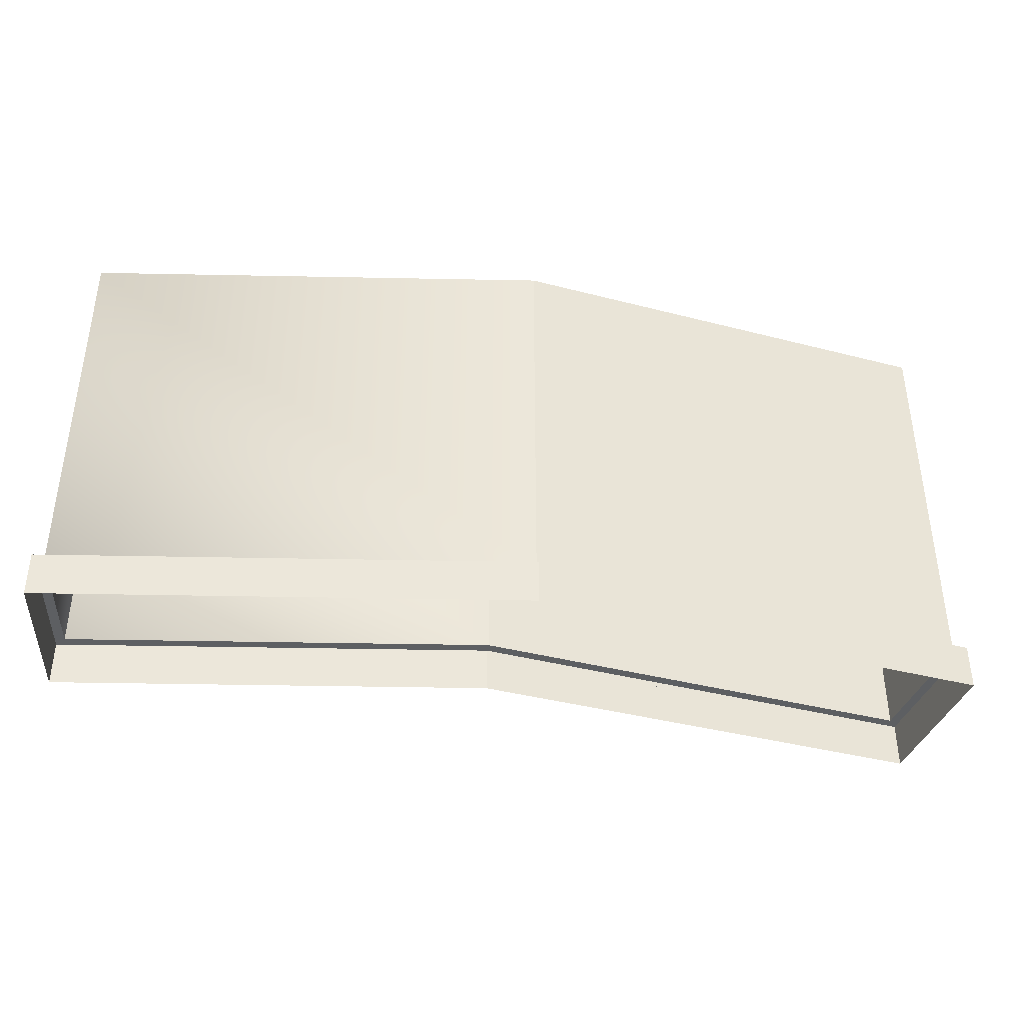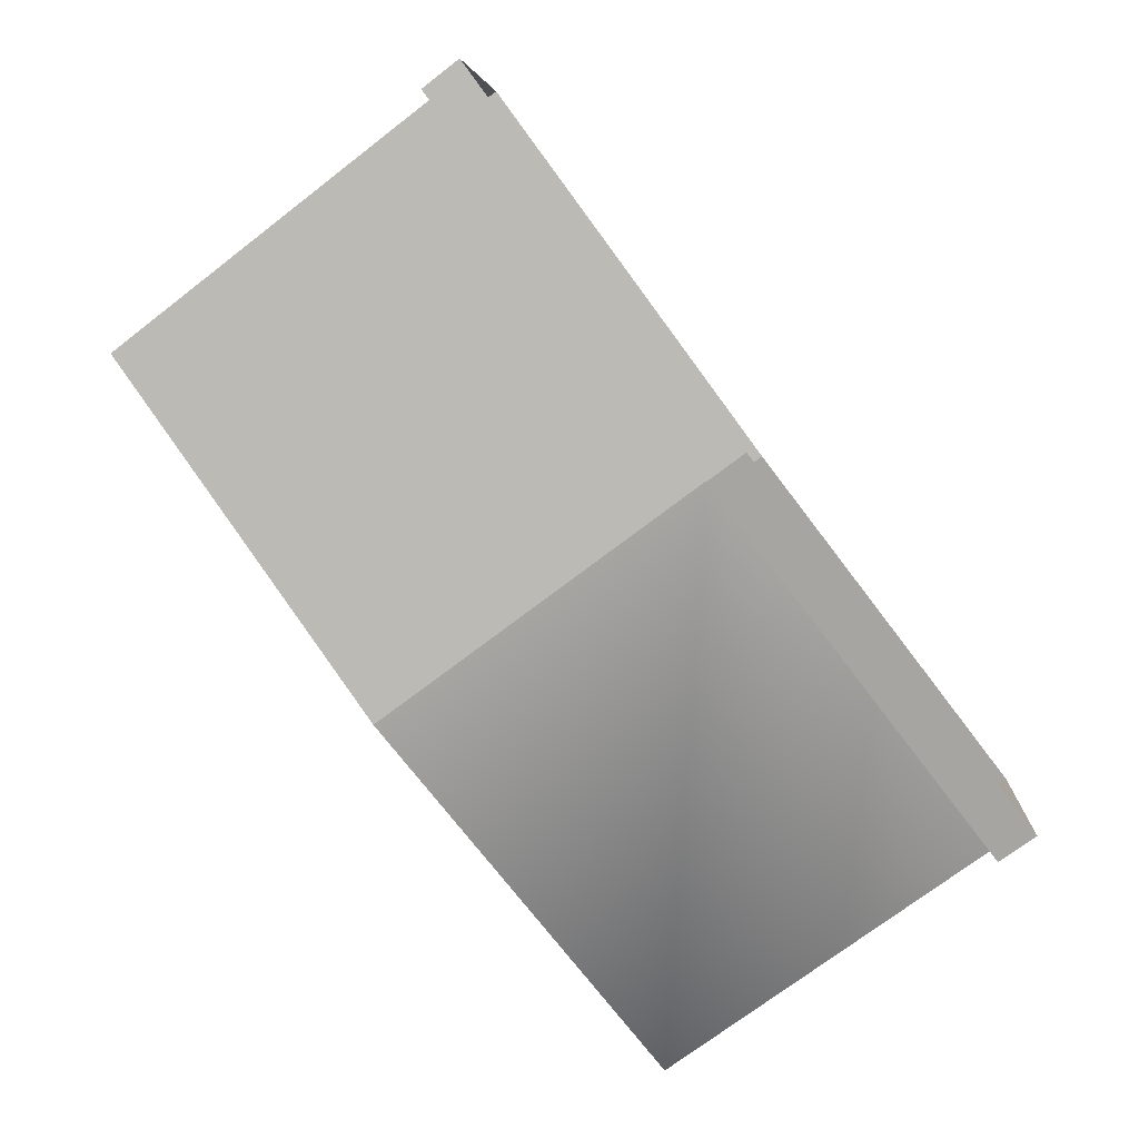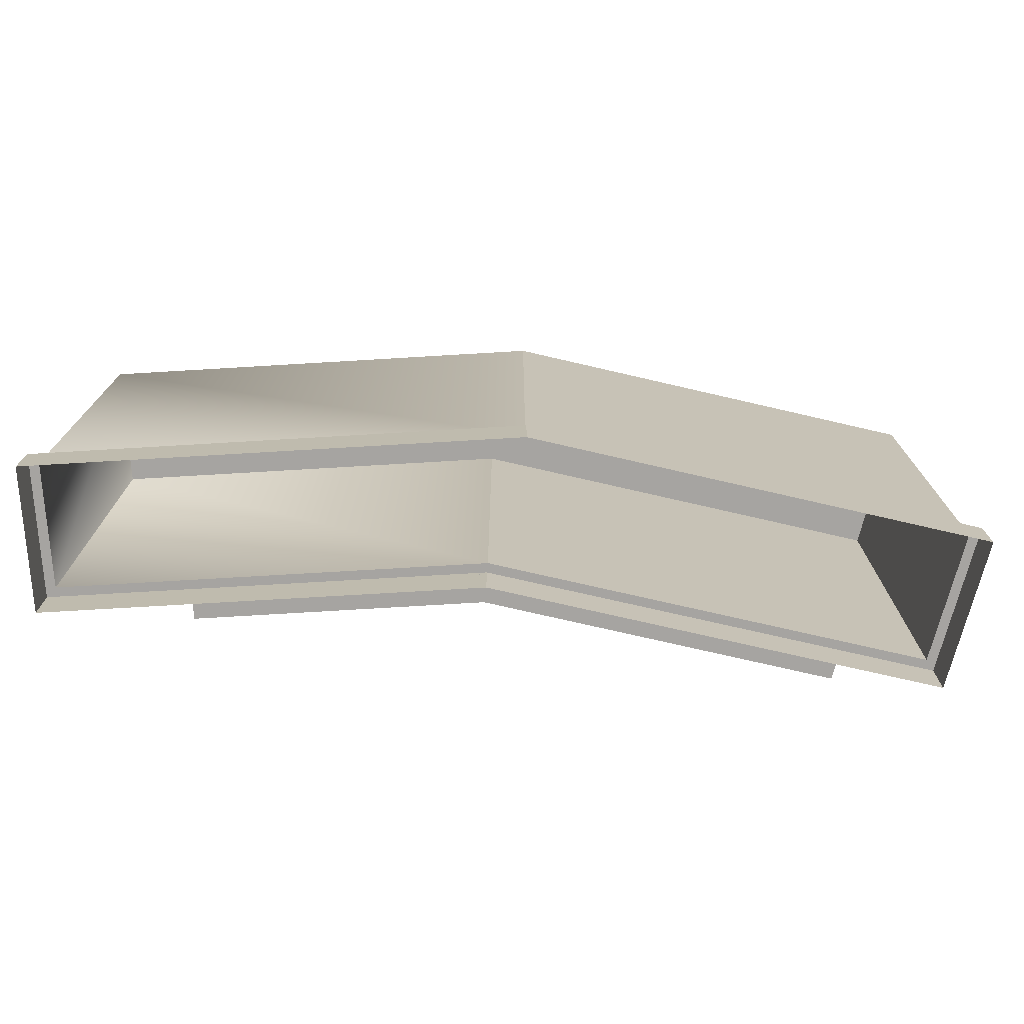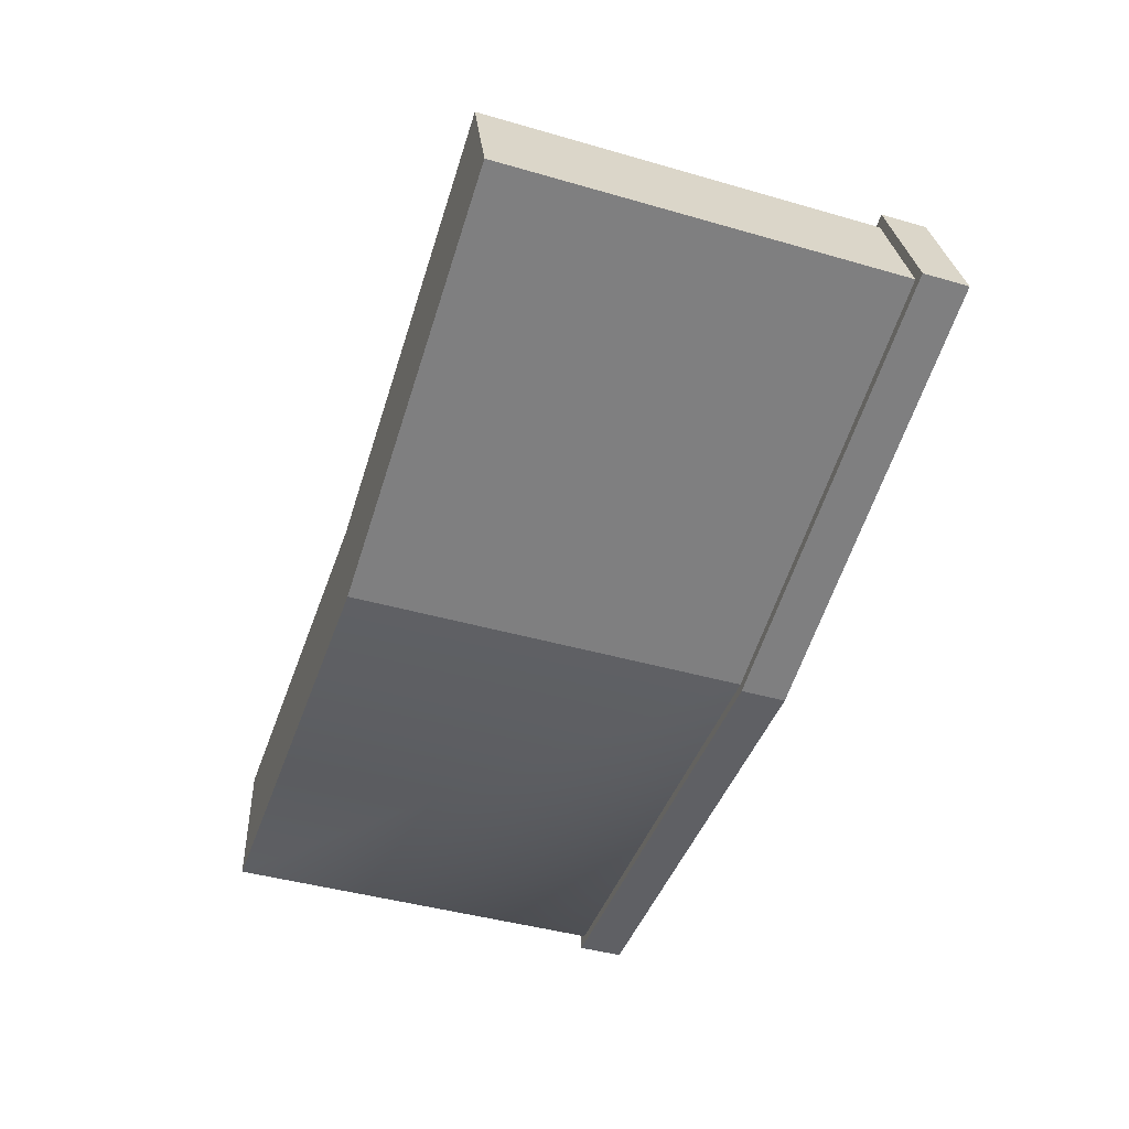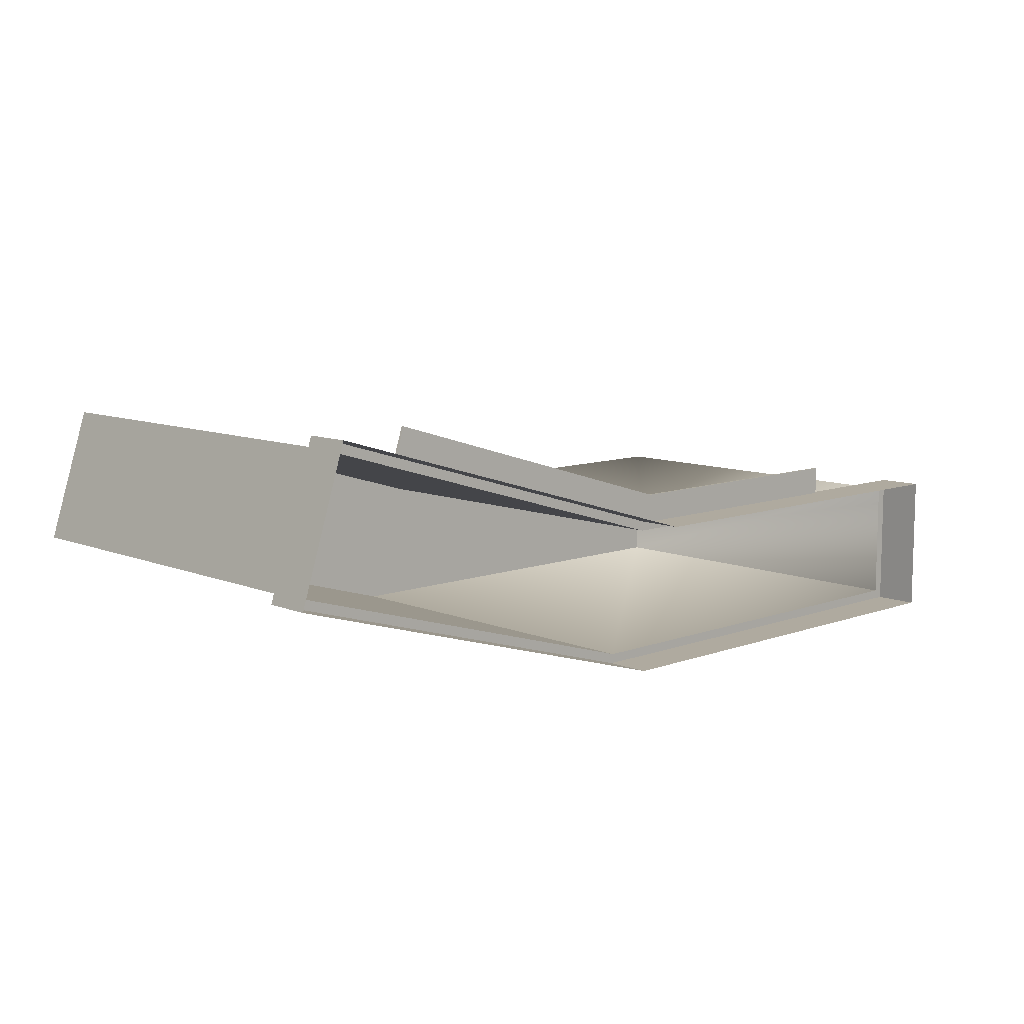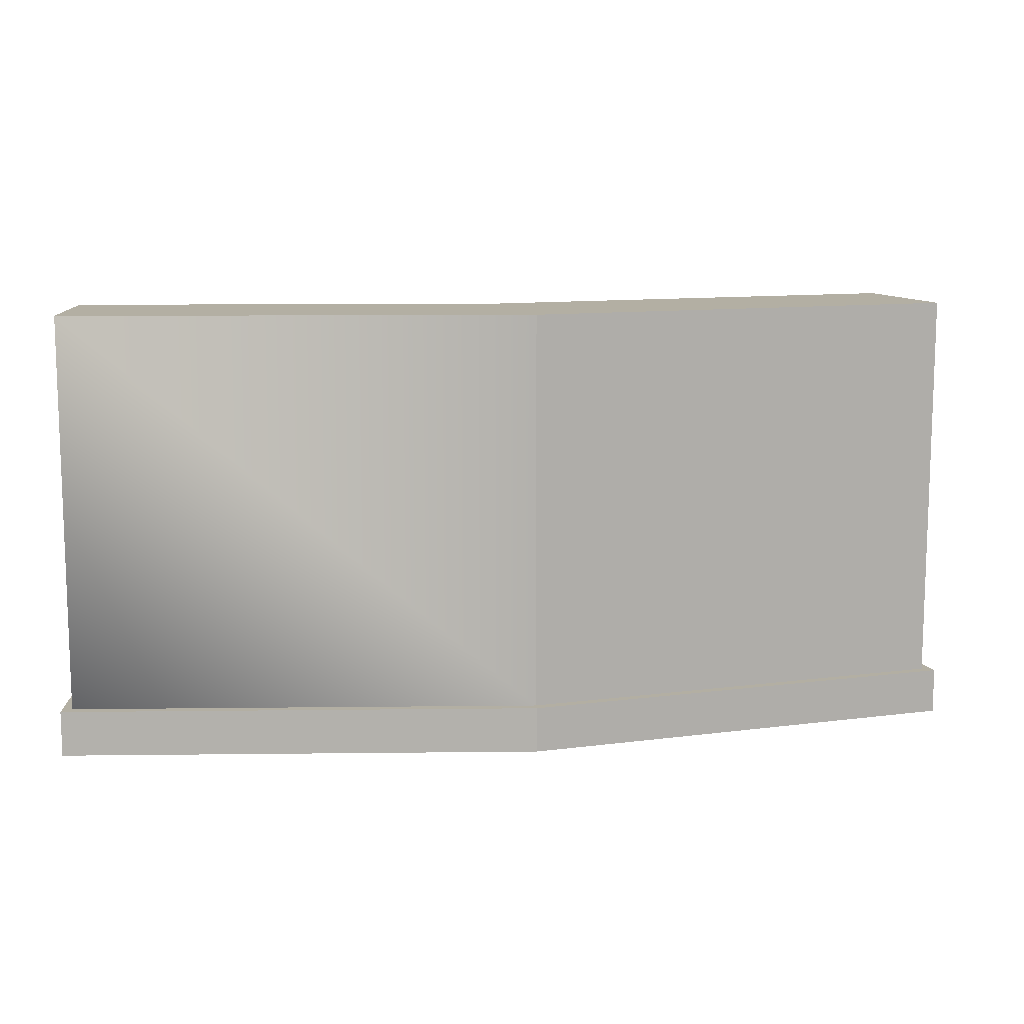
<metadata>
{"format":"obj","ext":"obj","renderer":"f3d","projection":"perspective","resolution":1024,"background":"white","views":[{"elev":-39.7,"azim":178.6,"up":"+Y"},{"elev":-73.8,"azim":-52.6,"up":"+Z"},{"elev":-73.5,"azim":-176.6,"up":"+Y"},{"elev":-43.7,"azim":-108.7,"up":"+Z"},{"elev":9.5,"azim":-43.5,"up":"+Z"},{"elev":11.1,"azim":178.4,"up":"+Y"}]}
</metadata>
<code>
g infrastructure_buildings_06_opt_2
v -14.63 15.95 6.838
v -16.11 15.95 2.248
v 0.7927 15.95 2.28
v 16.09 15.95 2.28
v 0.7927 15.95 2.28
v -16.11 15.95 2.248
v 16.44 -4.272e-07 2.622
v 16.44 1.65 2.622
v 16.44 1.65 -2.622
v 16.44 4.272e-07 -2.622
v -16.56 -3.294e-07 2.022
v -16.56 1.65 2.022
v -14.86 1.65 7.266
v -14.86 -1.184e-06 7.266
v -14.63 1.65 6.838
v -16.11 1.65 2.248
v -16.11 15.95 2.248
v -14.63 15.95 6.838
v 0.7927 1.65 2.28
v -14.63 1.65 6.838
v -14.63 15.95 6.838
v 0.7927 15.95 2.28
v 16.44 1.65 2.622
v 16.44 -4.272e-07 2.622
v 0.8467 -4.272e-07 2.622
v 0.8467 1.65 2.622
v -0.8467 4.272e-07 -2.622
v 16.44 4.272e-07 -2.622
v 16.44 1.65 -2.622
v -0.8467 1.65 -2.622
v -0.7927 1.65 -2.28
v -0.7927 15.95 -2.28
v -16.11 15.95 2.248
v -16.11 1.65 2.248
v -16.56 1.65 2.022
v -16.56 -3.294e-07 2.022
v -0.8467 4.272e-07 -2.622
v -0.8467 1.65 -2.622
v -16.11 15.95 2.248
v -0.7927 15.95 -2.28
v 16.09 15.95 -2.28
v 16.09 15.95 2.28
v 16.09 1.65 2.28
v 16.09 15.95 2.28
v 16.09 15.95 -2.28
v 16.09 1.65 -2.28
v 0.8467 1.65 2.622
v 0.8467 -4.272e-07 2.622
v -14.86 -1.184e-06 7.266
v -14.86 1.65 7.266
v -11.19 1.549 7.278
v 1.01 1.549 3.659
v 1.01 1.464 3.659
v -11.19 1.464 7.278
v 11.28 1.464 2.622
v 11.28 1.549 2.622
v 0.8467 1.549 2.622
v 0.8467 1.464 2.622
v 0.8467 1.549 2.622
v -11.19 1.549 7.278
v -11.52 1.549 6.276
v 1.01 1.549 3.659
v 11.28 1.549 2.622
v 11.28 1.549 3.671
v 11.28 1.464 3.671
v 1.01 1.464 3.659
v 1.01 1.549 3.659
v 11.28 1.549 3.671
v 11.28 1.464 2.622
v 11.28 1.464 3.671
v 11.28 1.549 3.671
v 11.28 1.549 2.622
v 0.8467 1.464 2.622
v -11.52 1.464 6.276
v -11.19 1.464 7.278
v 1.01 1.464 3.659
v 11.28 1.464 3.671
v 11.28 1.464 2.622
v -11.52 1.549 6.276
v -11.19 1.549 7.278
v -11.19 1.464 7.278
v -11.52 1.464 6.276
v 16.09 15.95 -2.28
v -0.7927 15.95 -2.28
v -0.7927 1.65 -2.28
v 16.09 1.65 -2.28
v -11.52 1.549 6.276
v -11.52 1.464 6.276
v 0.8467 1.464 2.622
v 0.8467 1.549 2.622
v -14.63 1.65 6.838
v -14.86 1.65 7.266
v -16.56 1.65 2.022
v 0.7927 1.65 2.28
v -16.11 1.65 2.248
v 0.8467 1.65 2.622
v -0.8467 1.65 -2.622
v 16.09 1.65 2.28
v -0.7927 1.65 -2.28
v 16.44 1.65 2.622
v 16.44 1.65 -2.622
v 16.09 1.65 -2.28
v 0.7927 1.65 2.28
v 0.7927 15.95 2.28
v 16.09 15.95 2.28
v 16.09 1.65 2.28
g infrastructure_buildings_06_opt_2_0
f 3 2 1
f 6 5 4
f 9 8 7
f 10 9 7
f 13 12 11
f 14 13 11
f 17 16 15
f 18 17 15
f 21 20 19
f 22 21 19
f 25 24 23
f 26 25 23
f 29 28 27
f 30 29 27
f 33 32 31
f 34 33 31
f 37 36 35
f 38 37 35
f 41 40 39
f 39 42 41
f 45 44 43
f 46 45 43
f 49 48 47
f 50 49 47
f 53 52 51
f 54 53 51
f 57 56 55
f 58 57 55
f 61 60 59
f 60 62 59
f 59 62 63
f 62 64 63
f 67 66 65
f 68 67 65
f 71 70 69
f 72 71 69
f 75 74 73
f 76 75 73
f 77 76 73
f 78 77 73
f 81 80 79
f 82 81 79
f 85 84 83
f 86 85 83
f 89 88 87
f 90 89 87
f 93 92 91
f 94 91 92
f 95 93 91
f 96 94 92
f 93 95 97
f 98 94 96
f 95 99 97
f 100 98 96
f 101 97 99
f 98 100 102
f 102 101 99
f 100 101 102
g infrastructure_buildings_06_opt_2_1
f 105 104 103
f 106 105 103

</code>
